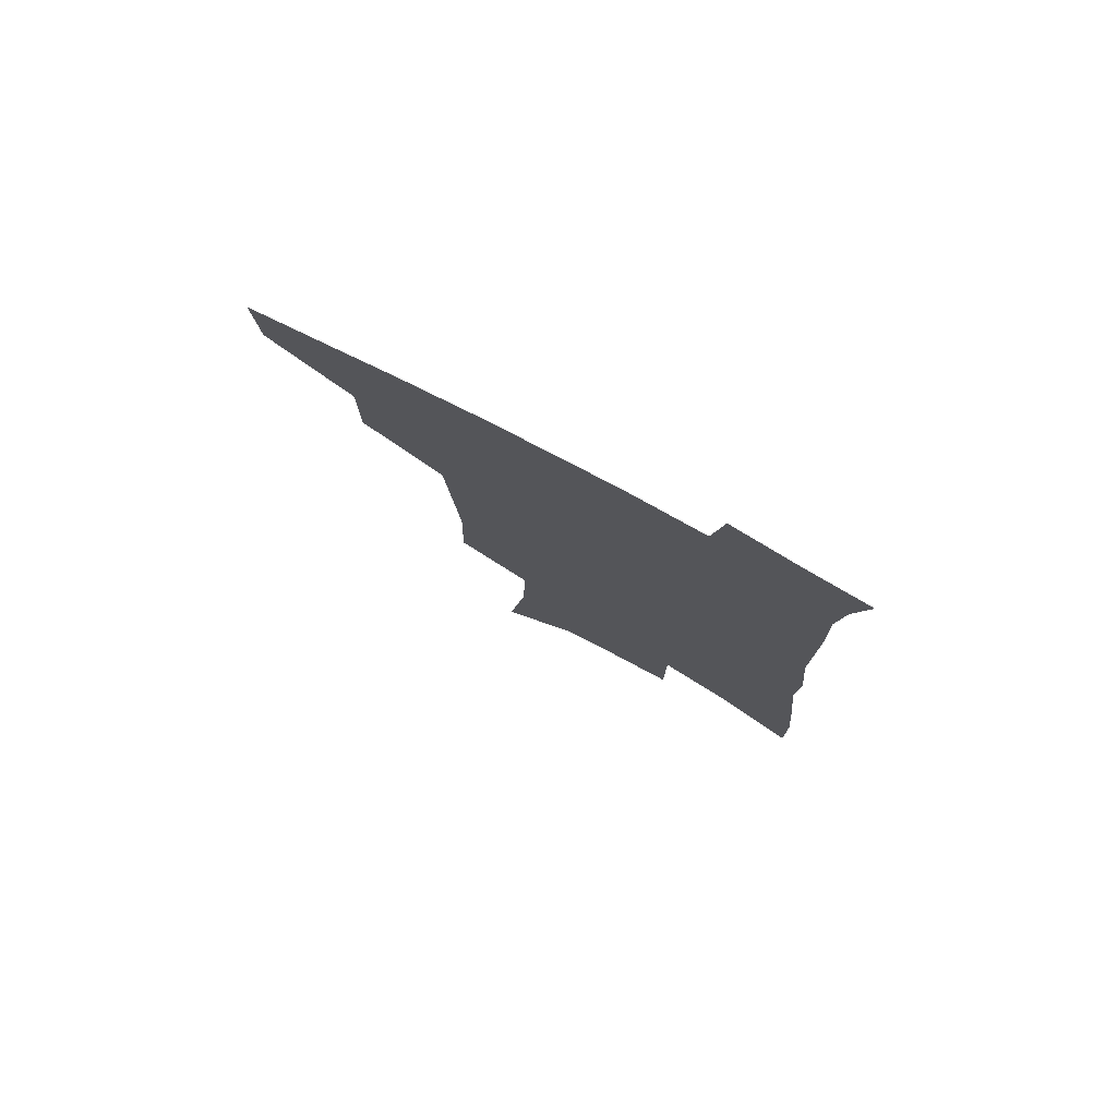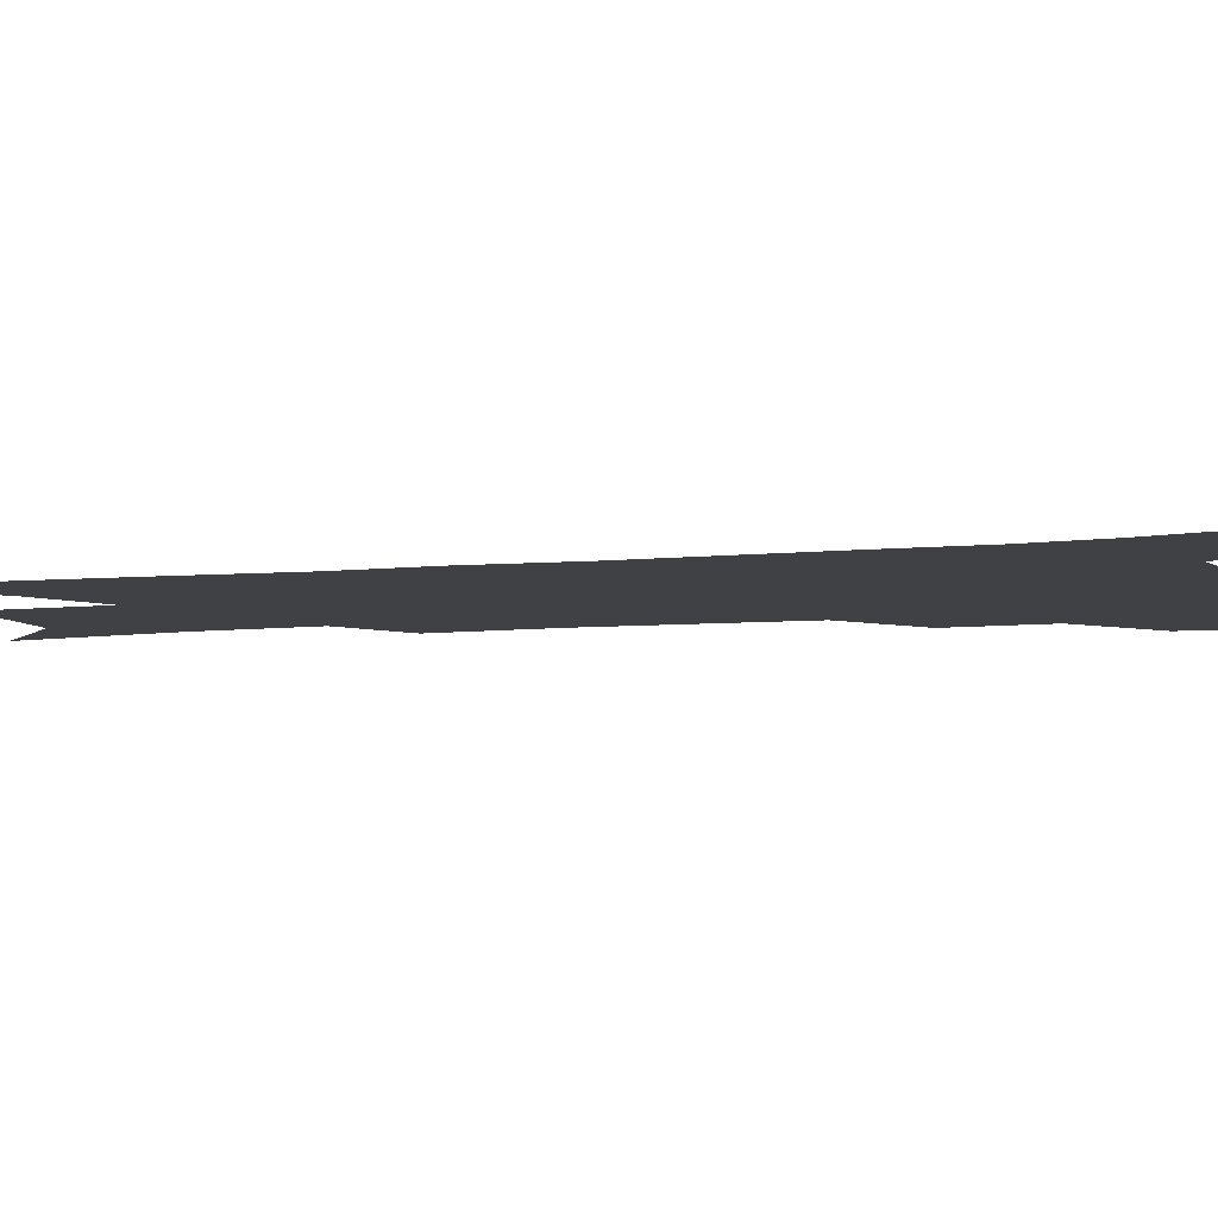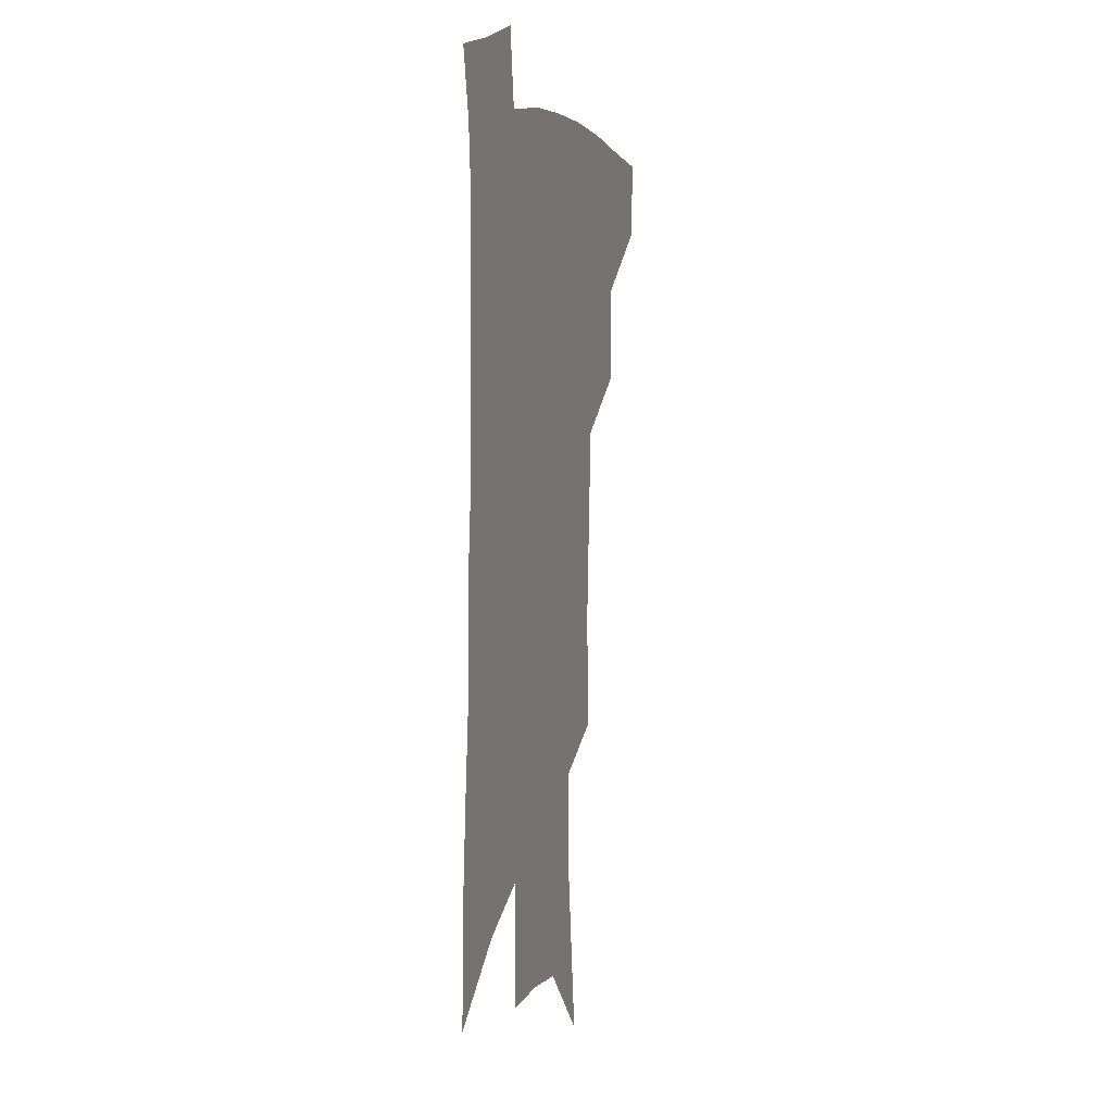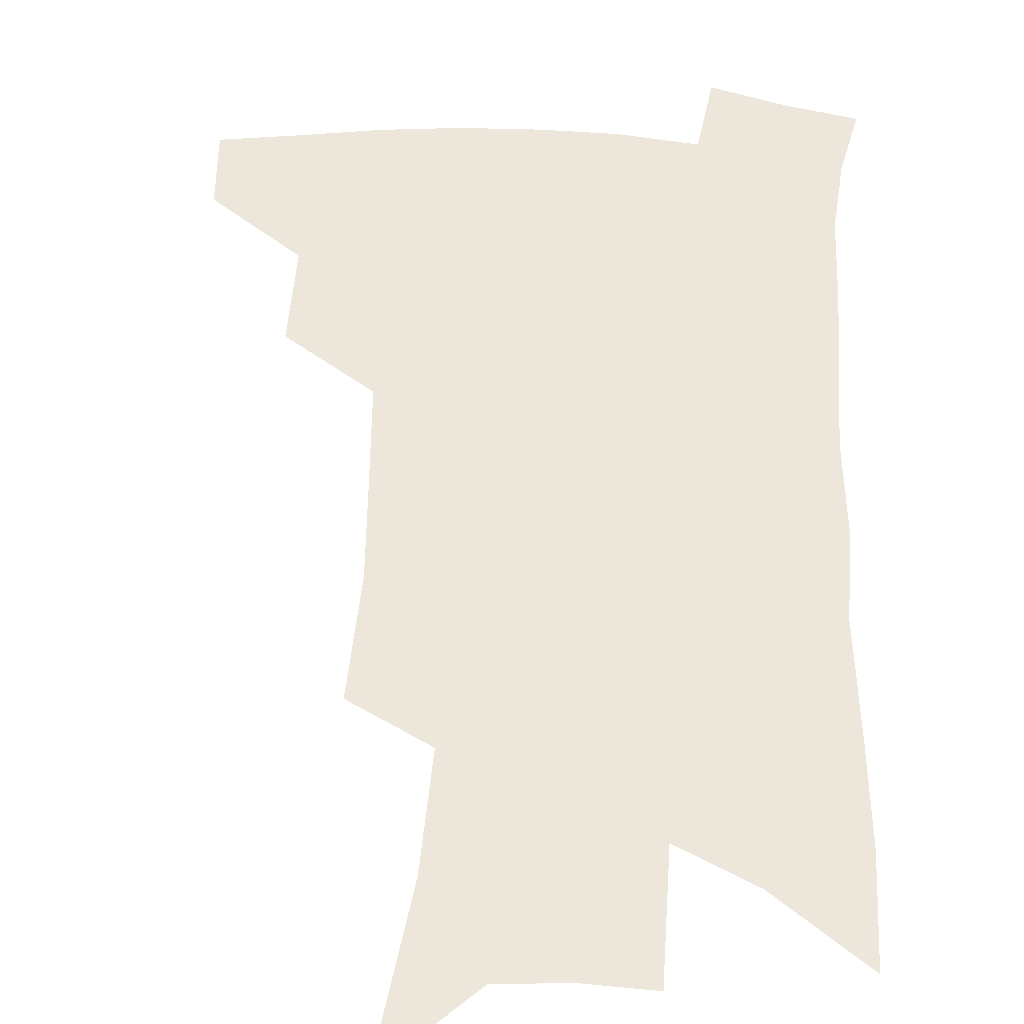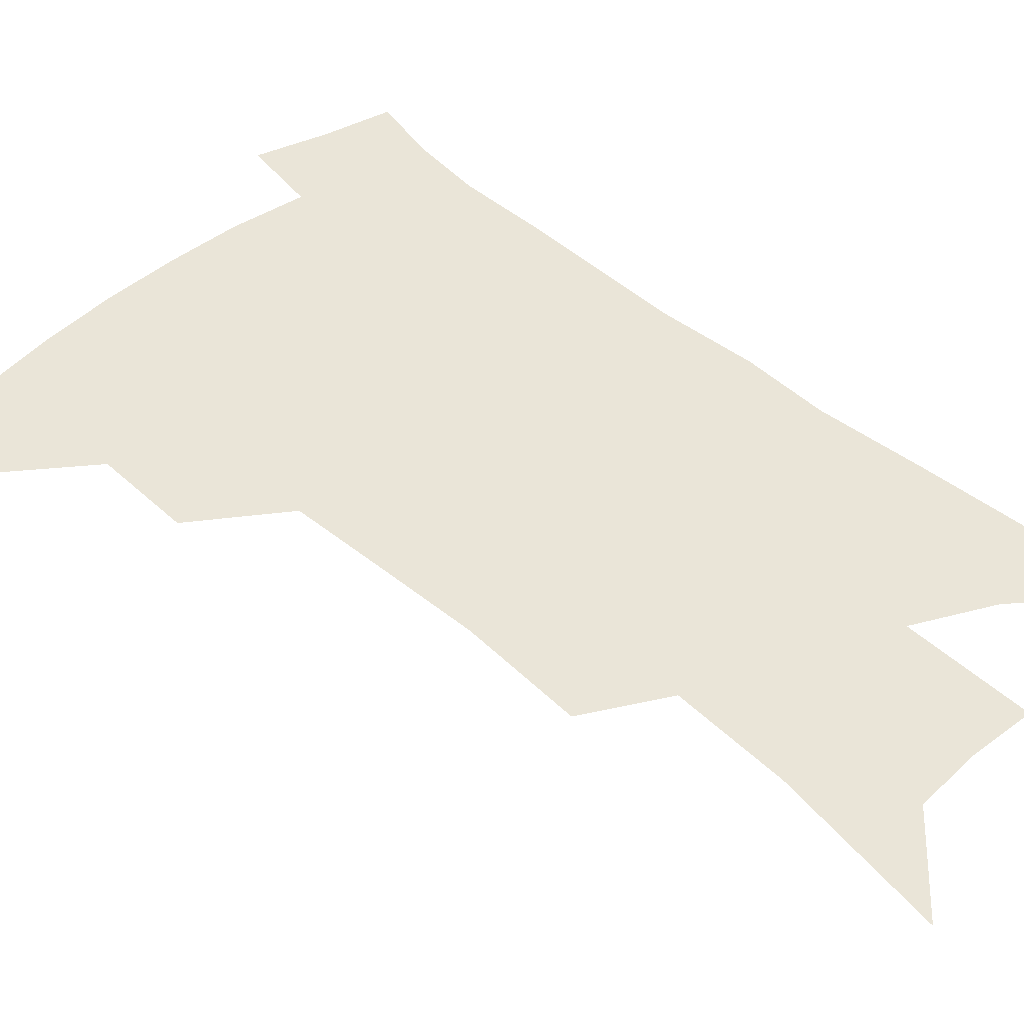
<metadata>
{"format":"obj","ext":"obj","renderer":"f3d","projection":"perspective","resolution":1024,"background":"white","views":[{"elev":79.2,"azim":27.7,"up":"+Y"},{"elev":-5.9,"azim":110.2,"up":"+Z"},{"elev":5.9,"azim":106.7,"up":"+Y"},{"elev":52.3,"azim":4.1,"up":"+Z"},{"elev":44.9,"azim":-43.0,"up":"+Z"}]}
</metadata>
<code>
v 497.1 442.5 0
v 495.2 470.4 0
v 527.8 384.7 0
v 528 419.6 0
v 526.1 447.8 0
v 522.2 474.5 0
v 561.2 248.8 0
v 562.5 292.6 0
v 560.3 327.4 0
v 557.9 363.8 0
v 556.4 397.2 0
v 555 425.6 0
v 553.4 451.9 0
v 548.8 478.9 0
v 580.3 132 0
v 587.8 192.5 0
v 588.7 234 0
v 587.1 271.5 0
v 586.5 309.9 0
v 583.9 340.5 0
v 582.2 373.1 0
v 581.4 403.6 0
v 580.6 430.3 0
v 578.8 454.8 0
v 575.5 481.8 0
v 609.4 160.7 0
v 611.8 208.5 0
v 610.7 243.9 0
v 609.8 284.2 0
v 608.2 316.6 0
v 606.6 348 0
v 605.5 378.3 0
v 604.8 405.8 0
v 604.5 431.5 0
v 604.3 456.2 0
v 602.2 482.9 0
v 632.7 162.7 0
v 633.7 214.8 0
v 632.5 251 0
v 631.1 285.3 0
v 629.7 319 0
v 628.7 348 0
v 627.7 380.3 0
v 627.7 407 0
v 628.3 432.3 0
v 629.3 456.3 0
v 628.5 482.6 0
v 656.2 161.9 0
v 656.1 207.6 0
v 654.6 247.2 0
v 652.5 284.9 0
v 651.4 316.7 0
v 651 345.6 0
v 649.9 377.6 0
v 650.4 404.1 0
v 651.3 430.6 0
v 652.9 455.6 0
v 655.5 479.6 0
v 659.3 507.4 0
v 682.3 194.9 0
v 679.1 237.2 0
v 676.4 275.1 0
v 674.7 308.8 0
v 674 339.8 0
v 673.7 369.9 0
v 673 400.1 0
v 674.6 426.2 0
v 675.9 452.6 0
v 679.6 475.7 0
v 684.3 500.5 0
v 713.7 171.1 0
v 712.9 209 0
v 709.5 248.7 0
v 705.7 286.9 0
v 706.2 317.7 0
v 703 353 0
v 702.7 383.7 0
v 702.6 413.9 0
v 701.4 445.2 0
v 703.6 471.7 0
v 708.6 495.6 0
f 4 5 1
f 1 5 2
f 5 6 2
f 10 11 3
f 3 11 4
f 11 12 4
f 4 12 5
f 12 13 5
f 5 13 6
f 13 14 6
f 17 18 7
f 7 18 8
f 18 19 8
f 8 19 9
f 19 20 9
f 9 20 10
f 20 21 10
f 10 21 11
f 21 22 11
f 11 22 12
f 22 23 12
f 12 23 13
f 23 24 13
f 13 24 14
f 24 25 14
f 15 26 16
f 26 27 16
f 16 27 17
f 27 28 17
f 17 28 18
f 28 29 18
f 18 29 19
f 29 30 19
f 19 30 20
f 30 31 20
f 20 31 21
f 31 32 21
f 21 32 22
f 32 33 22
f 22 33 23
f 33 34 23
f 23 34 24
f 34 35 24
f 24 35 25
f 35 36 25
f 26 37 27
f 37 38 27
f 27 38 28
f 38 39 28
f 28 39 29
f 39 40 29
f 29 40 30
f 40 41 30
f 30 41 31
f 41 42 31
f 31 42 32
f 42 43 32
f 32 43 33
f 43 44 33
f 33 44 34
f 44 45 34
f 34 45 35
f 45 46 35
f 35 46 36
f 46 47 36
f 37 48 38
f 48 49 38
f 38 49 39
f 49 50 39
f 39 50 40
f 50 51 40
f 40 51 41
f 51 52 41
f 41 52 42
f 52 53 42
f 42 53 43
f 53 54 43
f 43 54 44
f 54 55 44
f 44 55 45
f 55 56 45
f 45 56 46
f 56 57 46
f 46 57 47
f 57 58 47
f 49 60 50
f 60 61 50
f 50 61 51
f 61 62 51
f 51 62 52
f 62 63 52
f 52 63 53
f 63 64 53
f 53 64 54
f 64 65 54
f 54 65 55
f 65 66 55
f 55 66 56
f 66 67 56
f 56 67 57
f 67 68 57
f 57 68 58
f 68 69 58
f 58 69 59
f 69 70 59
f 60 71 61
f 71 72 61
f 61 72 62
f 72 73 62
f 62 73 63
f 73 74 63
f 63 74 64
f 74 75 64
f 64 75 65
f 75 76 65
f 65 76 66
f 76 77 66
f 66 77 67
f 77 78 67
f 67 78 68
f 78 79 68
f 68 79 69
f 79 80 69
f 69 80 70
f 80 81 70

</code>
